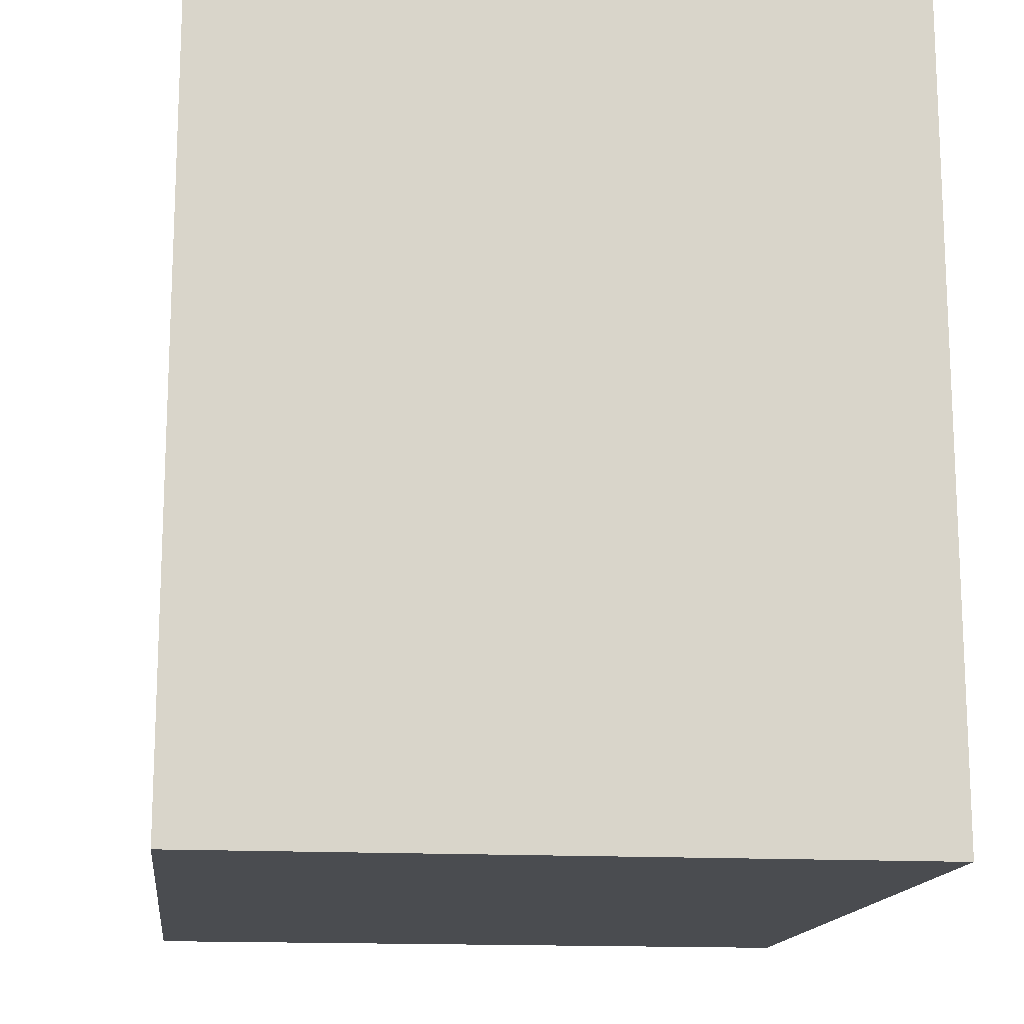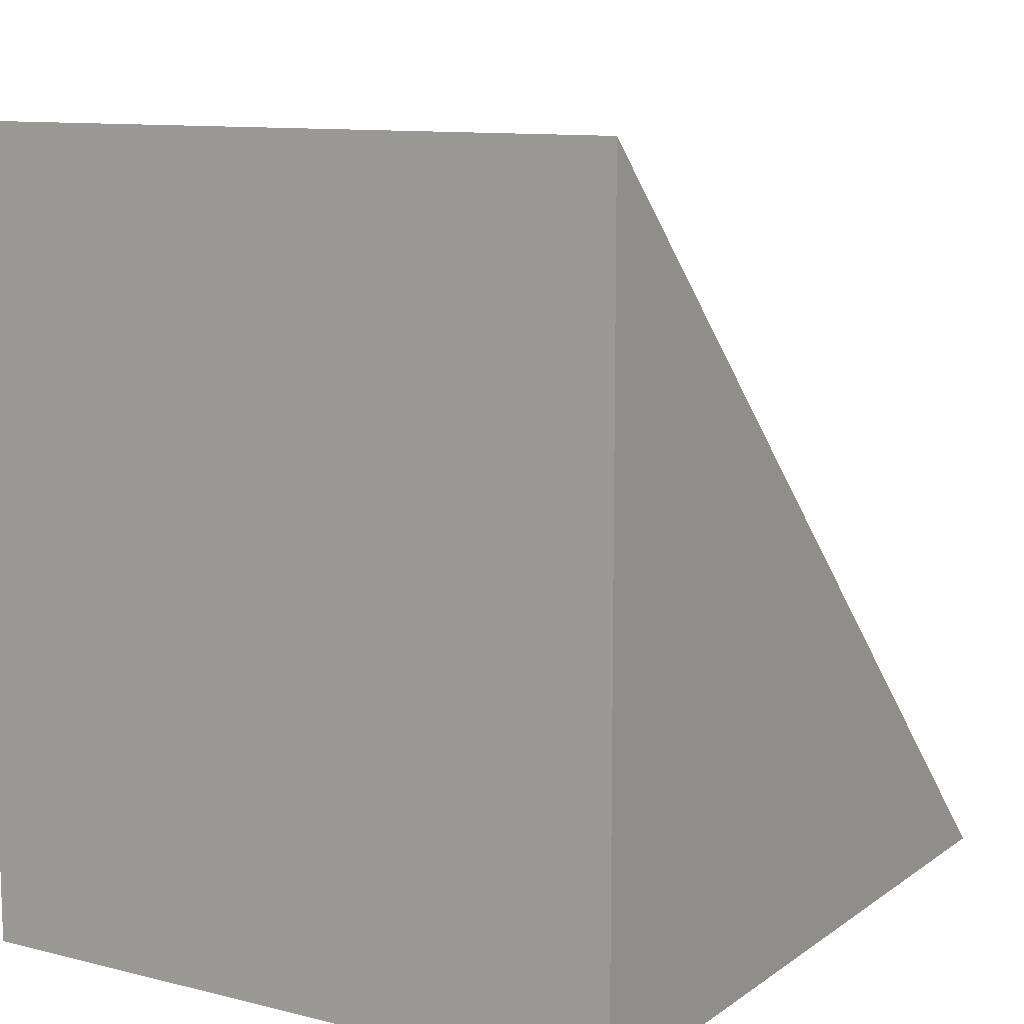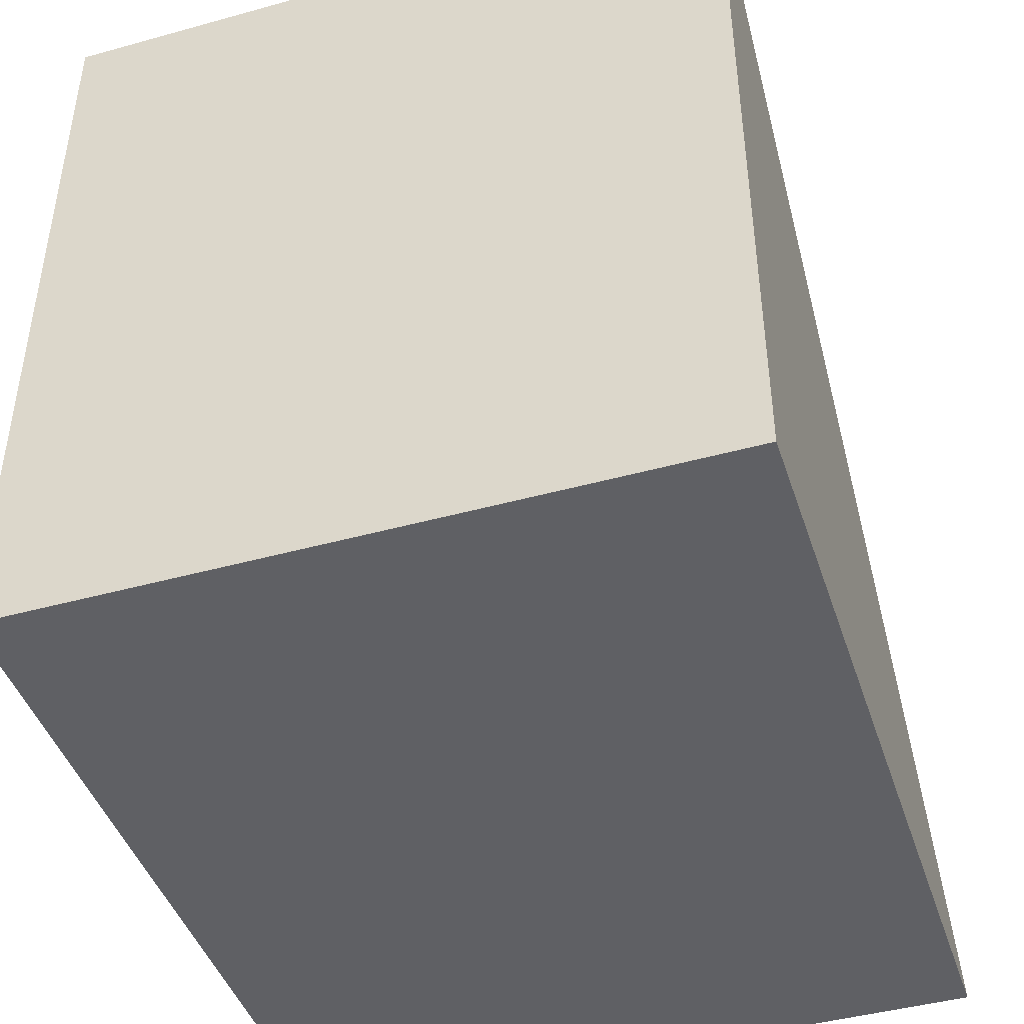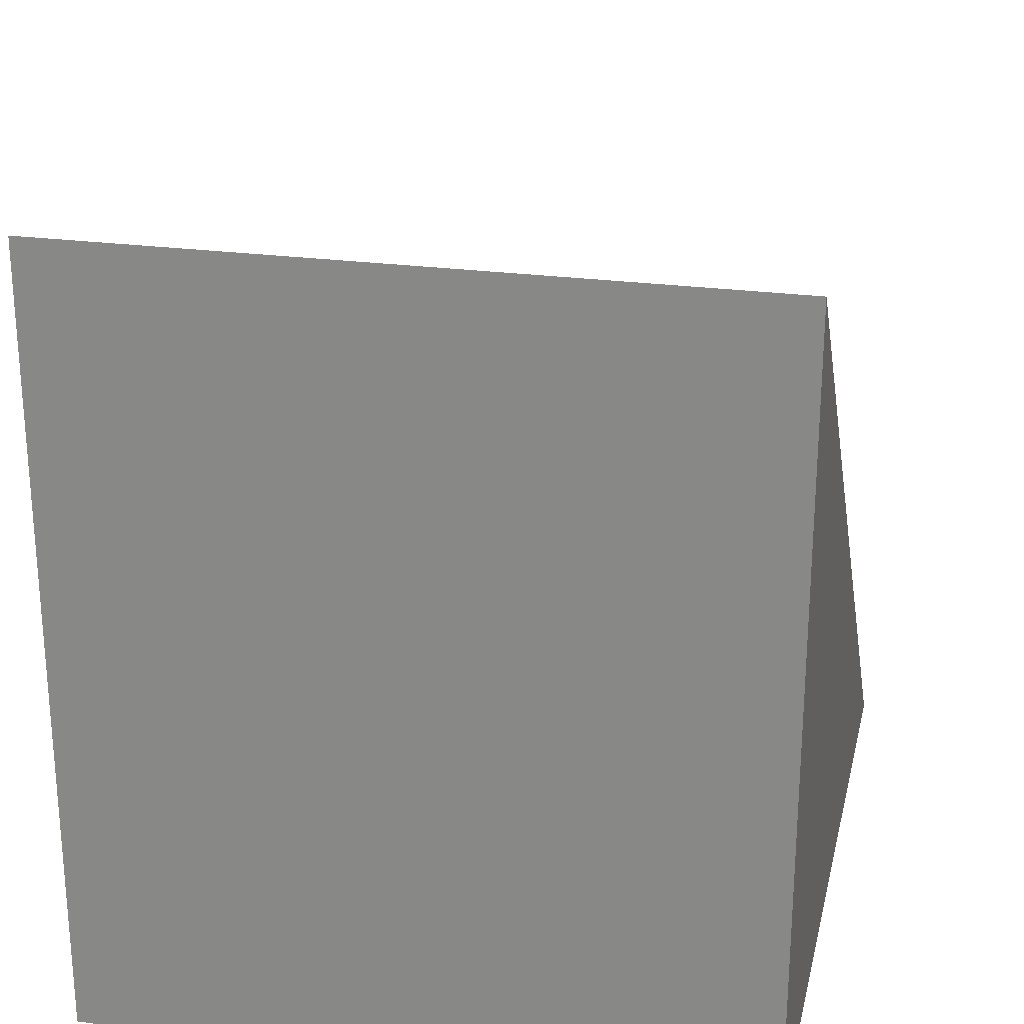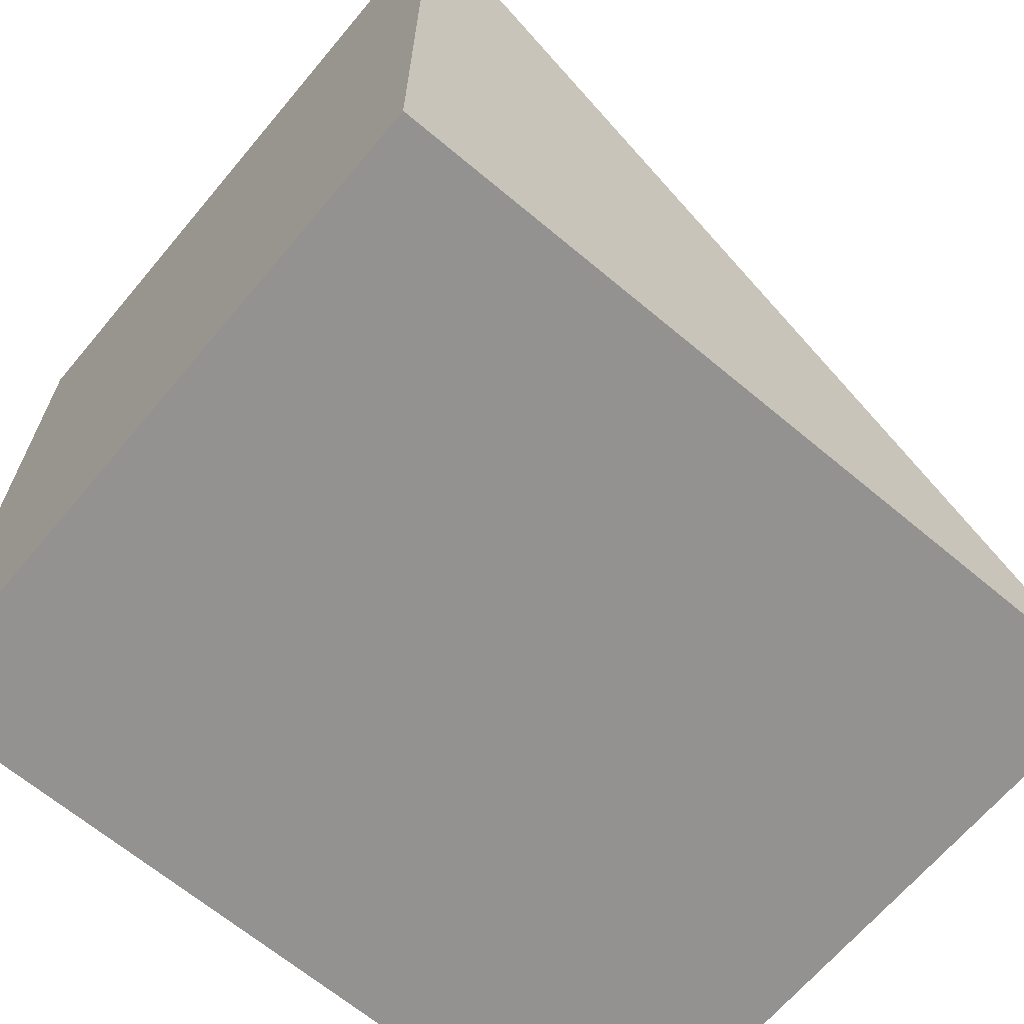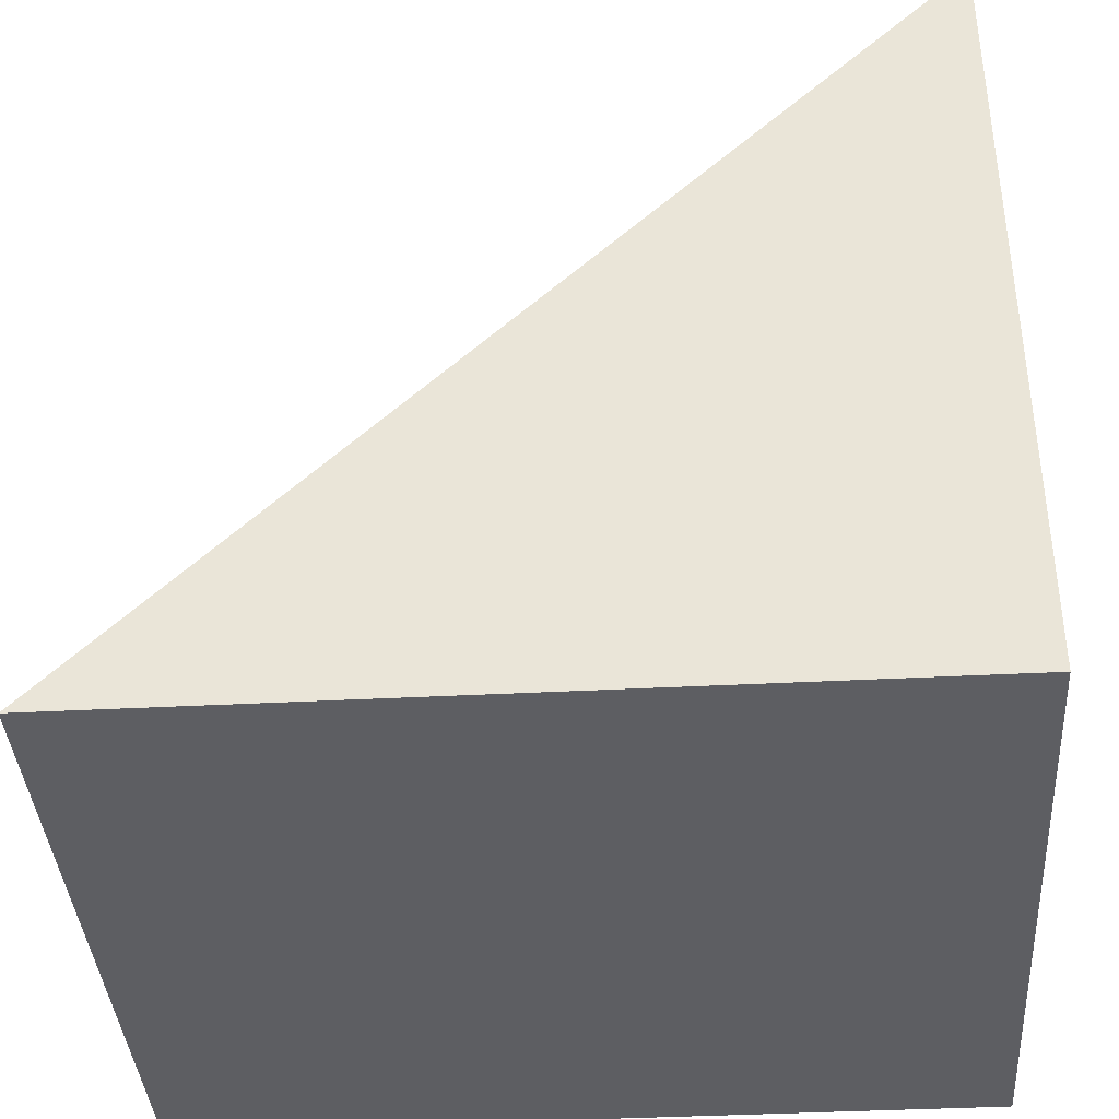
<metadata>
{"format":"obj","ext":"obj","renderer":"f3d","projection":"perspective","resolution":1024,"background":"white","views":[{"elev":-15.0,"azim":173.1,"up":"+Y"},{"elev":10.8,"azim":31.6,"up":"+Z"},{"elev":-44.4,"azim":17.9,"up":"+Z"},{"elev":24.7,"azim":-167.3,"up":"+Y"},{"elev":-66.5,"azim":50.0,"up":"+Z"},{"elev":-38.6,"azim":-86.2,"up":"+Z"}]}
</metadata>
<code>
g pb_Mesh100390
v 2 1 1
v -4 1 1
v 2 4 -2
v -4 4 -2
v 2 -1 -2
v -4 -1 -2
v 2 -1 3
v -4 -1 3
v 2 -1 3
v -4 -1 3
v -4 1 1
v 2 1 1
v -4 -1 3
v -4 -1 -2
v -4 1 -2
v -4 1 1
v -4 4 -2
v -4 1 -4
v 2 -1 -4
v 2 1 -4
v -4 -1 -4
v -4 6 -4
v 2 6 -4
v 2 1 -2
v 2 -1 3
v 2 1 1
v 2 -1 -2
v 2 4 -2
v 2 1 -2
v 2 4 -2
v 2 1 -4
v 2 6 -4
v 2 6 -4
v -4 6 -4
v -4 6 -4
v -4 1 -4
v -4 -1 -4
v 2 -1 -4
v -4 -1 -4
v 2 -1 -4
g pb_Mesh100390_0
f 3 2 1
f 3 4 2
f 7 6 5
f 7 8 6
f 11 10 9
f 11 9 12
f 15 14 13
f 15 13 16
f 17 15 16
f 20 19 18
f 19 21 18
f 23 20 22
f 20 18 22
f 26 25 24
f 25 27 24
f 26 24 28
f 31 30 29
f 31 32 30
f 33 4 3
f 33 34 4
f 35 15 17
f 35 36 15
f 36 14 15
f 36 37 14
f 38 29 27
f 38 31 29
f 39 5 6
f 39 40 5

</code>
